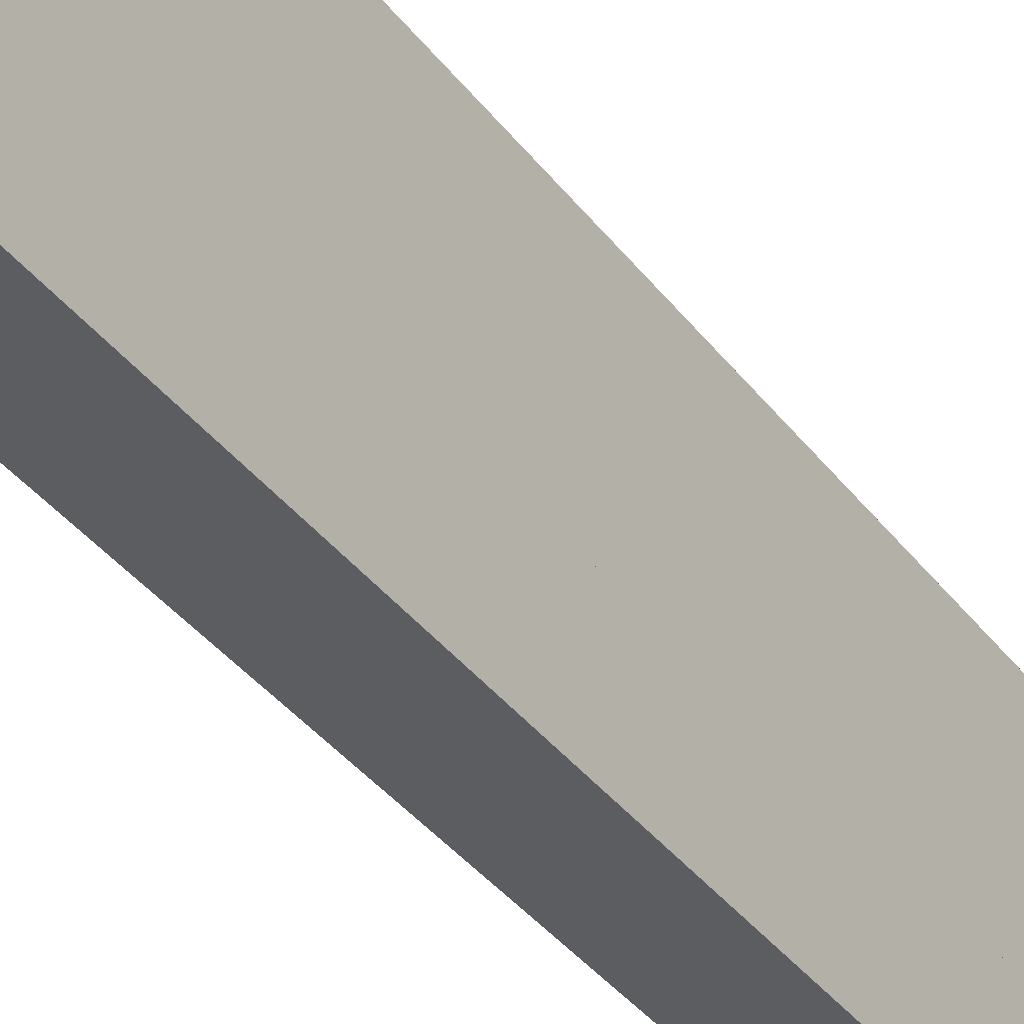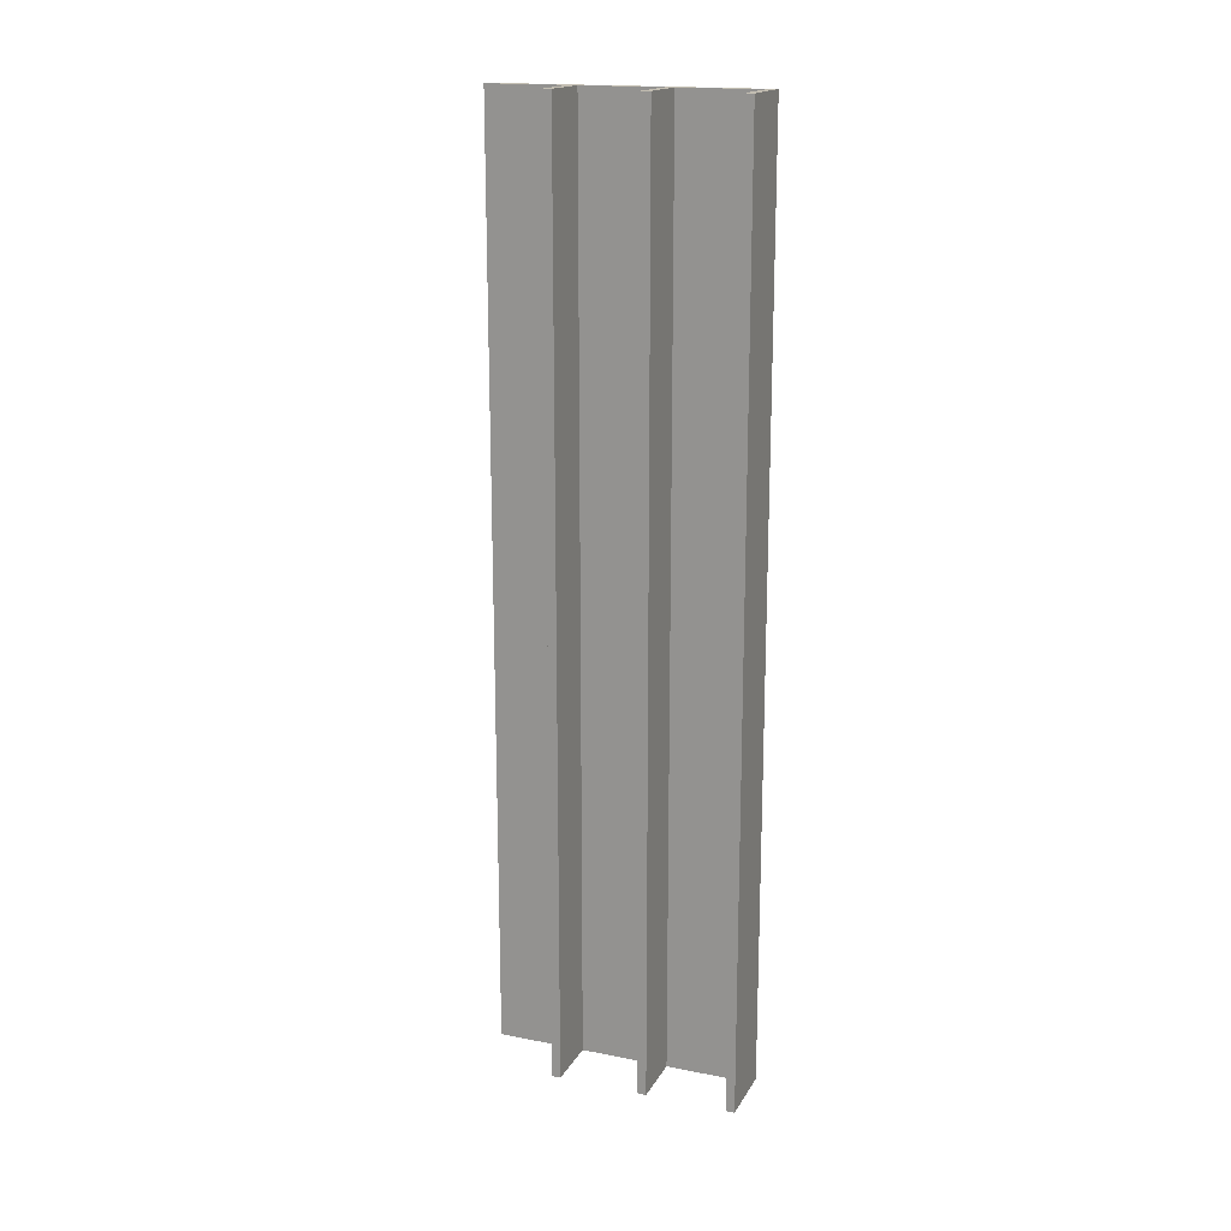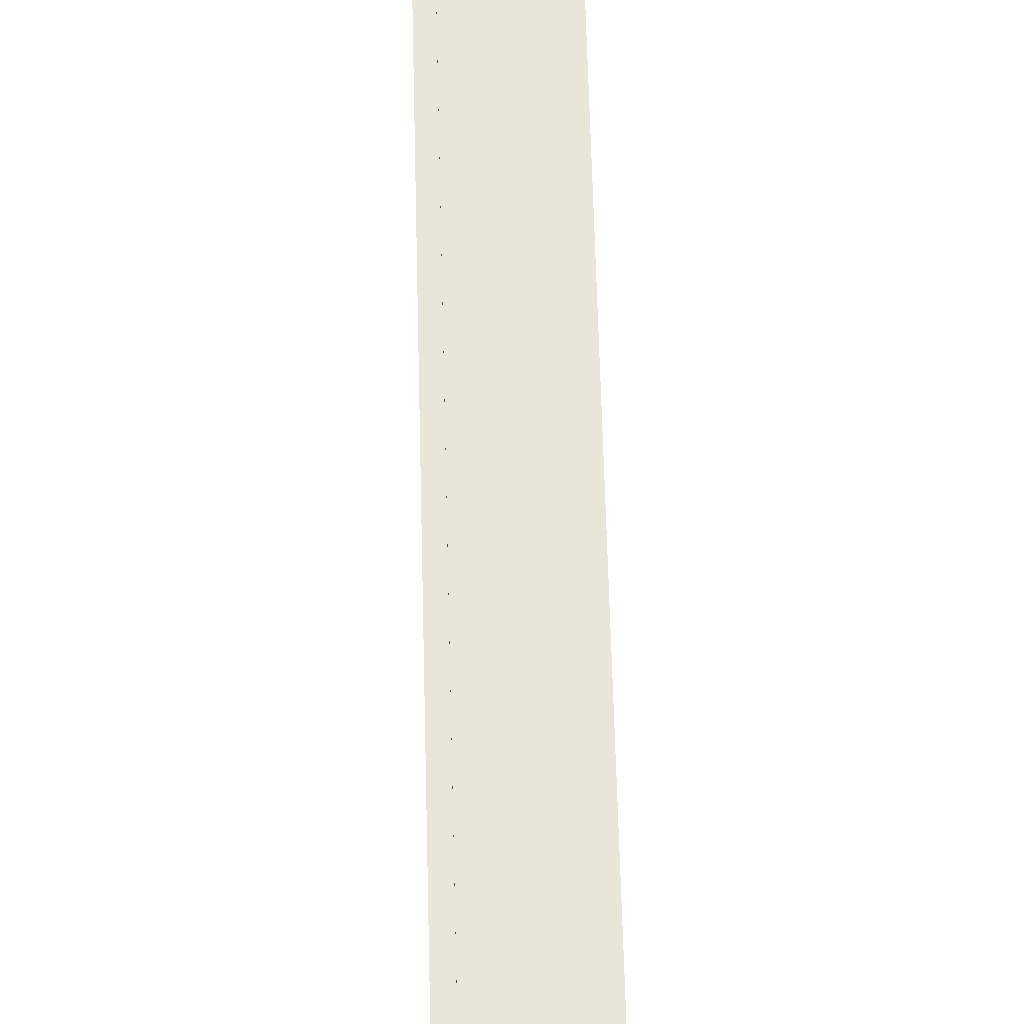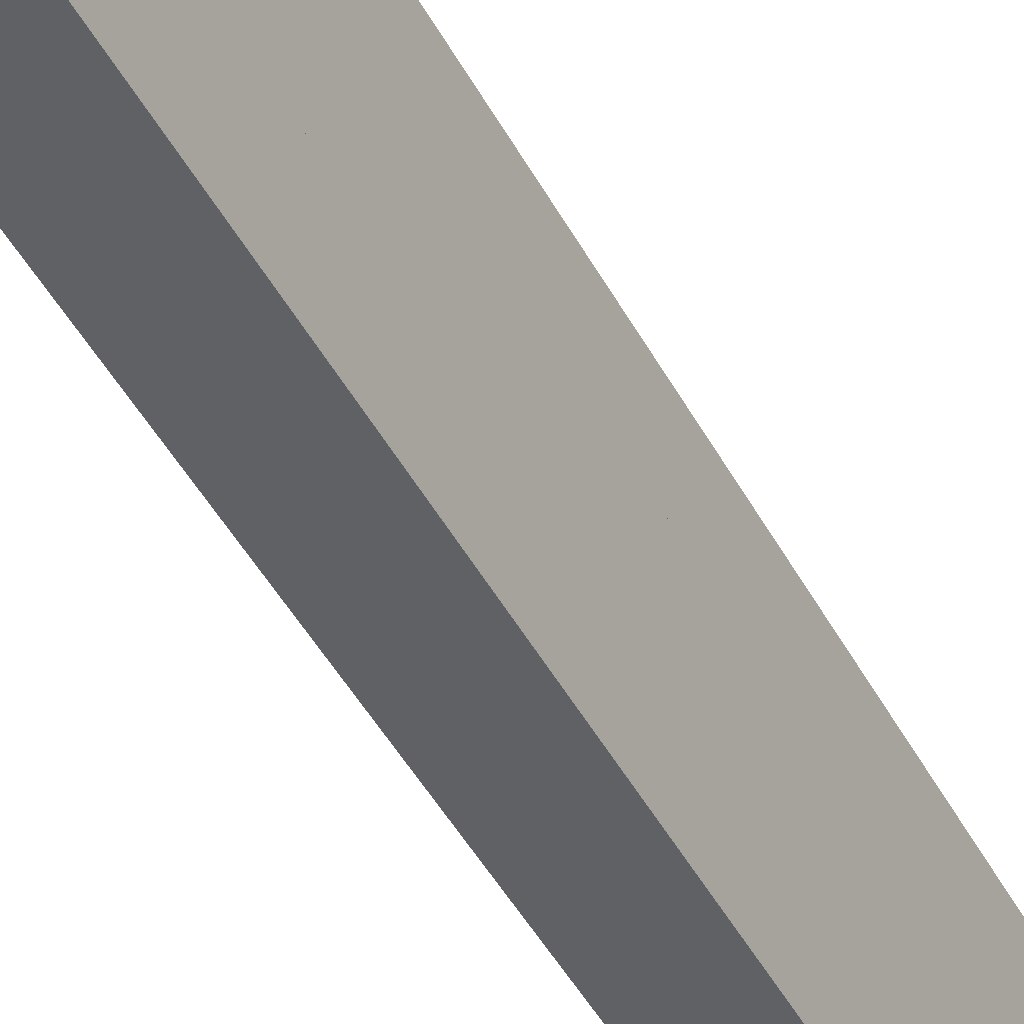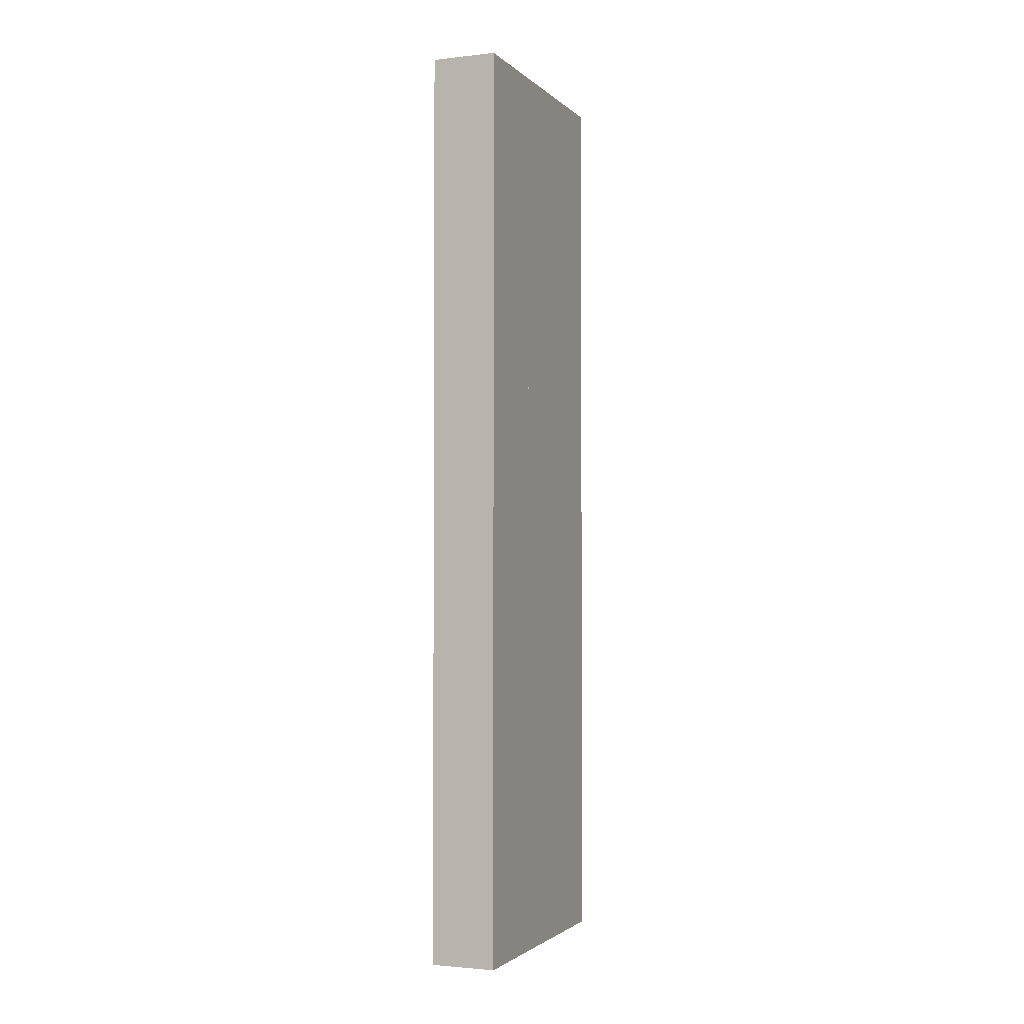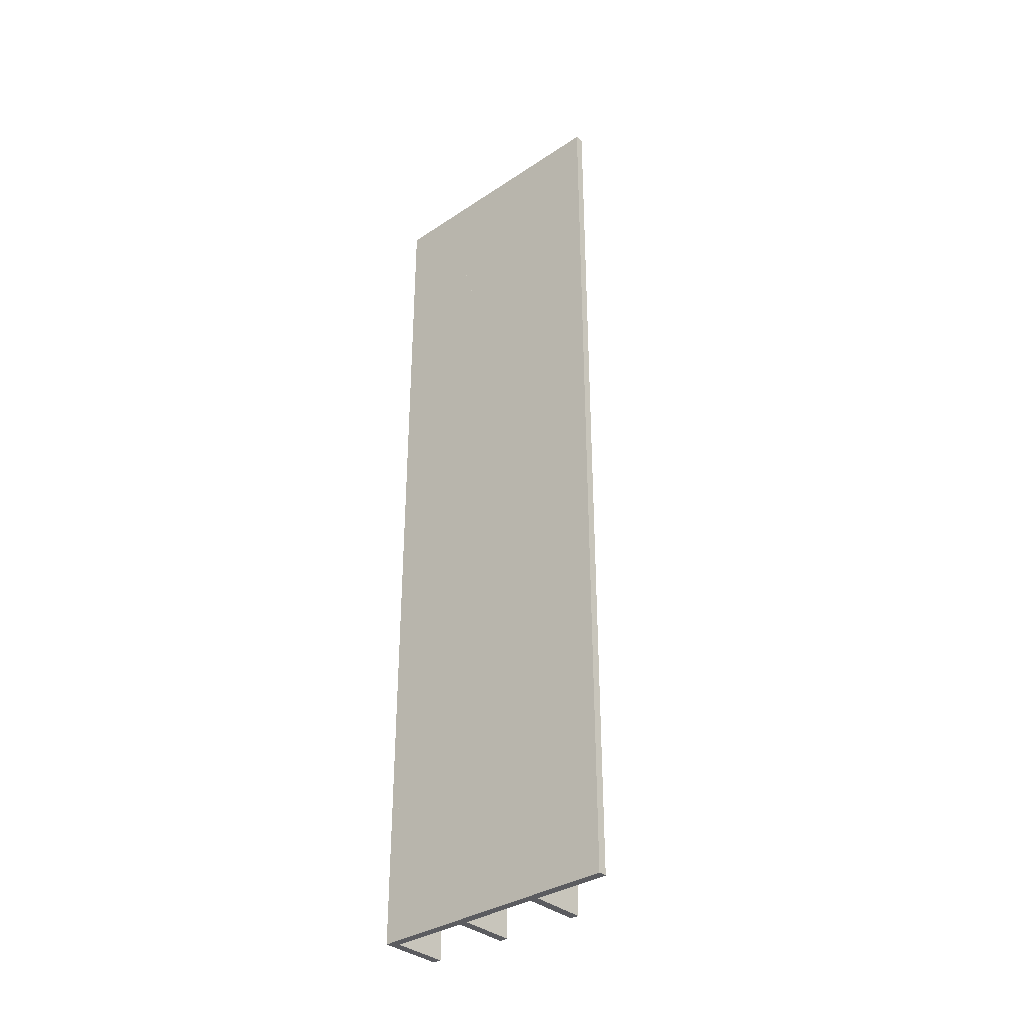
<metadata>
{"format":"obj","ext":"obj","renderer":"f3d","projection":"perspective","resolution":1024,"background":"white","views":[{"elev":-37.1,"azim":32.3,"up":"+Y"},{"elev":17.5,"azim":-68.8,"up":"+Z"},{"elev":58.2,"azim":178.6,"up":"+Y"},{"elev":-47.6,"azim":27.5,"up":"+Y"},{"elev":-2.2,"azim":21.9,"up":"+Z"},{"elev":-34.6,"azim":131.6,"up":"+Z"}]}
</metadata>
<code>
o Cube.004_Cube.019
v -0.5005 2.668 7
v -0.5005 2.8 7
v -0.5005 2.668 -7
v -0.5005 2.8 -7
v 0.4995 2.668 7
v 0.4995 2.8 7
v 0.4995 2.668 -7
v 0.4995 2.8 -7
v -0.5005 -0 7
v -0.5005 0.132 7
v -0.5005 -0 -7
v -0.5005 0.132 -7
v 0.4995 -0 7
v 0.4995 0.132 7
v 0.4995 -0 -7
v 0.4995 0.132 -7
v 0.3675 -0 7
v 0.3675 4 7
v 0.3675 -0 -7
v 0.3675 4 -7
v 0.4995 -0 7
v 0.4995 4 7
v 0.4995 -0 -7
v 0.4995 4 -7
v -0.5005 1.336 7
v -0.5005 1.468 7
v -0.5005 1.336 -7
v -0.5005 1.468 -7
v 0.4995 1.336 7
v 0.4995 1.468 7
v 0.4995 1.336 -7
v 0.4995 1.468 -7
f 3 4 8 7
f 7 8 6 5
f 5 6 2 1
f 8 4 2 6
f 11 12 16 15
f 15 16 14 13
f 13 14 10 9
f 16 12 10 14
f 17 18 20 19
f 19 20 24 23
f 23 24 22 21
f 21 22 18 17
f 19 23 21 17
f 24 20 18 22
f 27 28 32 31
f 31 32 30 29
f 29 30 26 25
f 32 28 26 30
f 1 2 4 3
f 9 10 12 11
f 25 26 28 27
f 3 7 5 1
f 11 15 13 9
f 27 31 29 25

</code>
